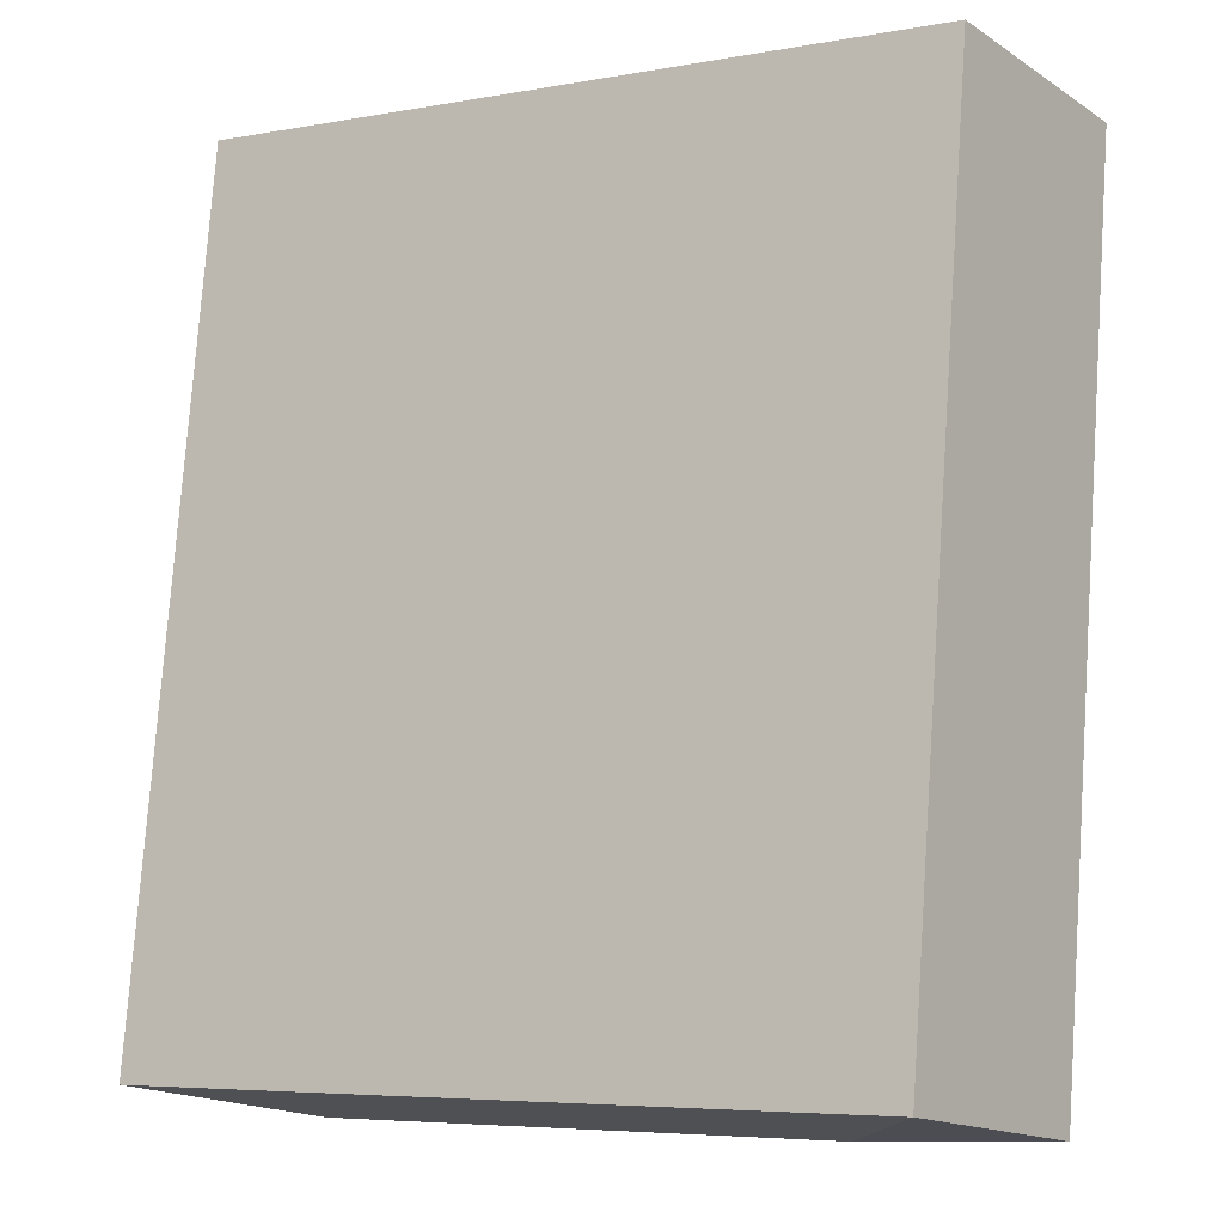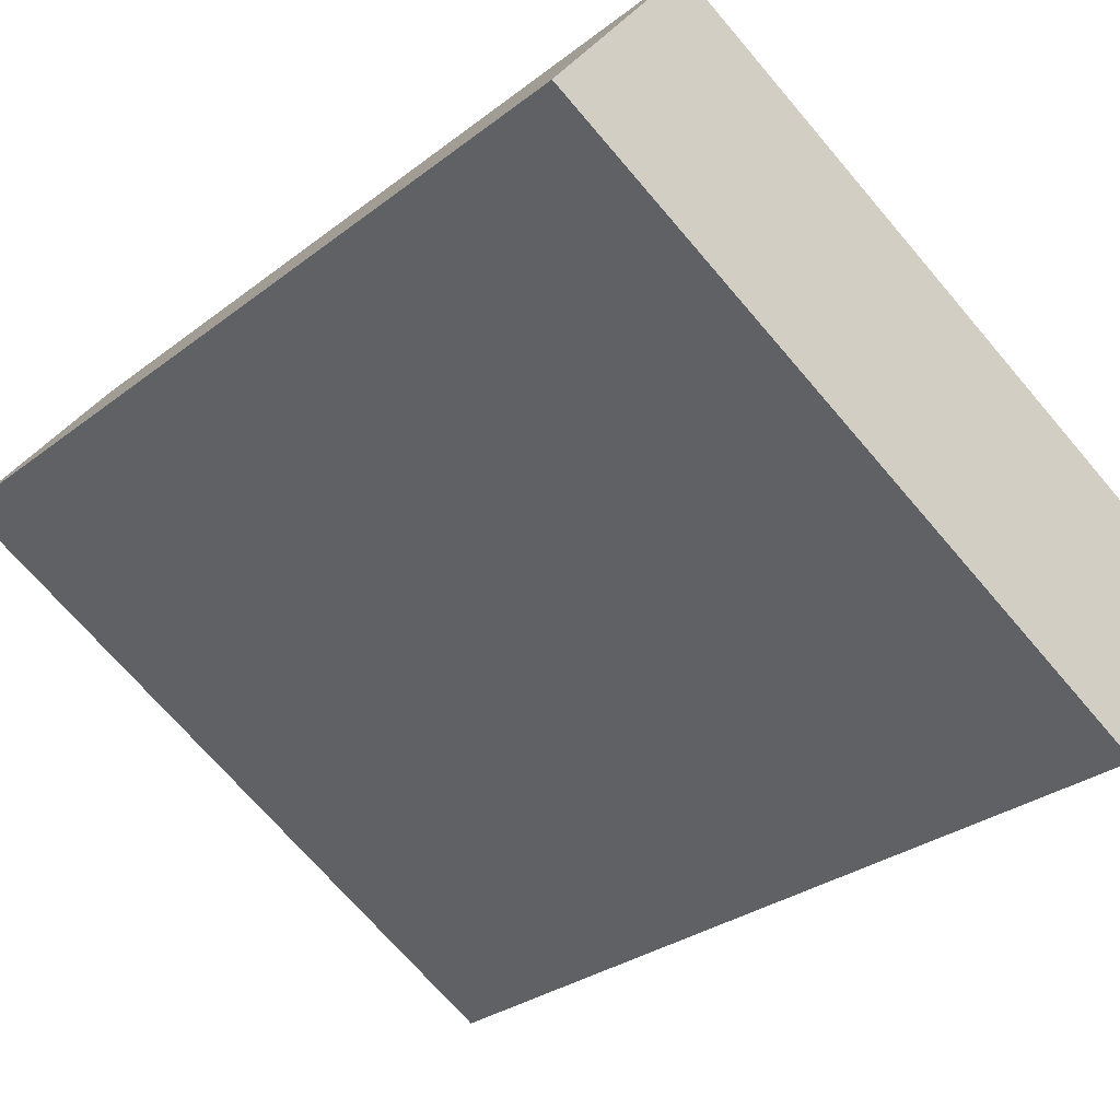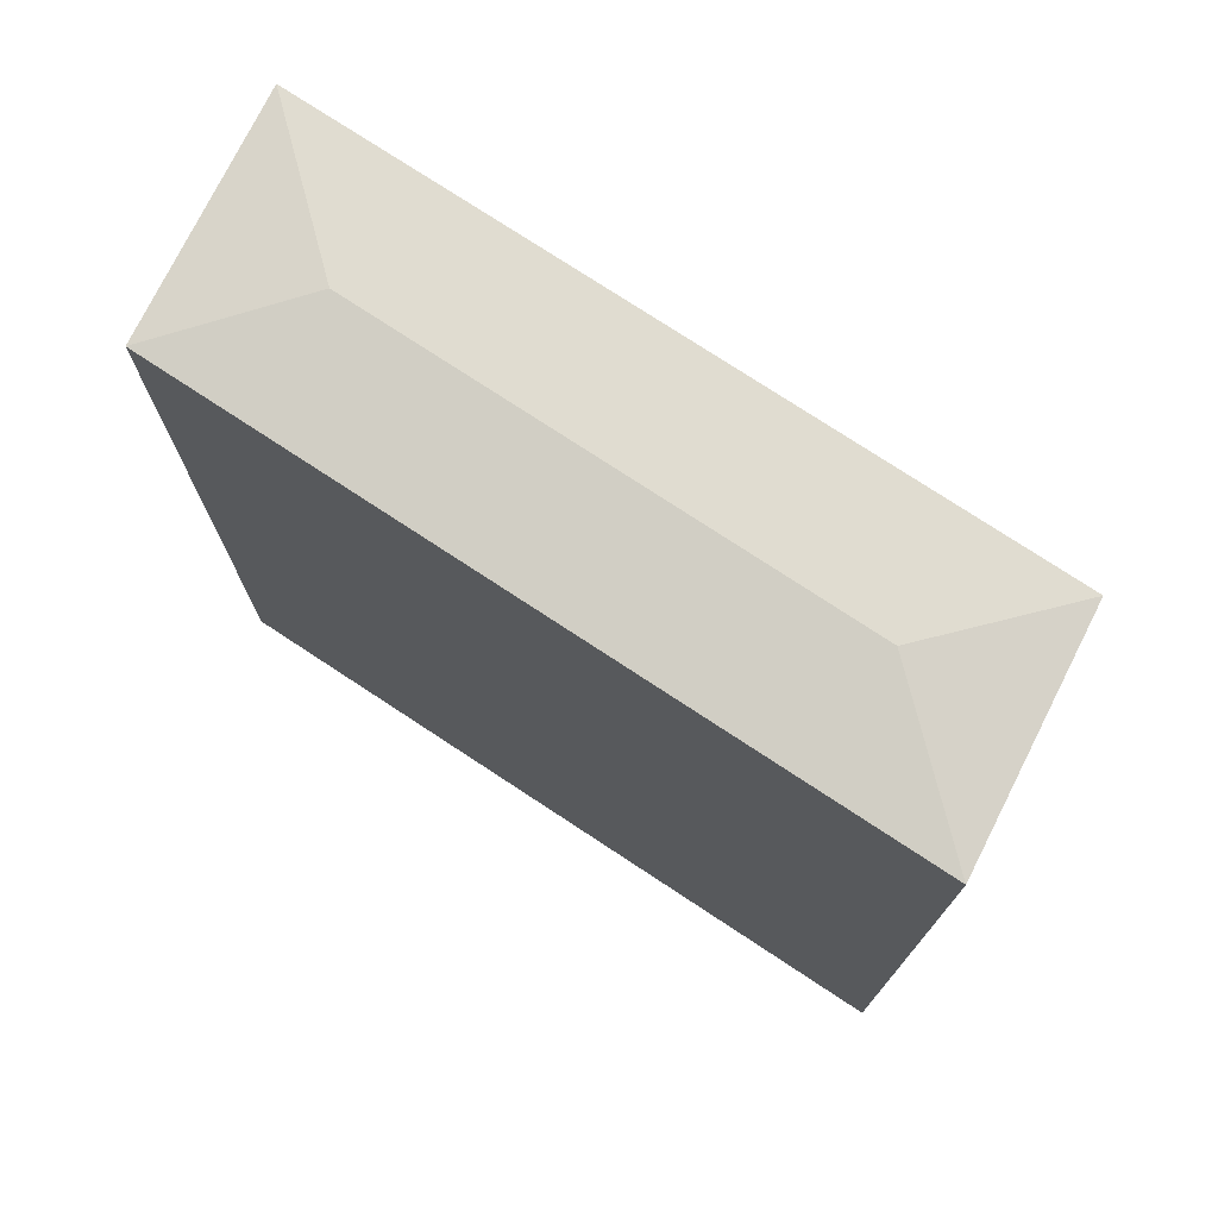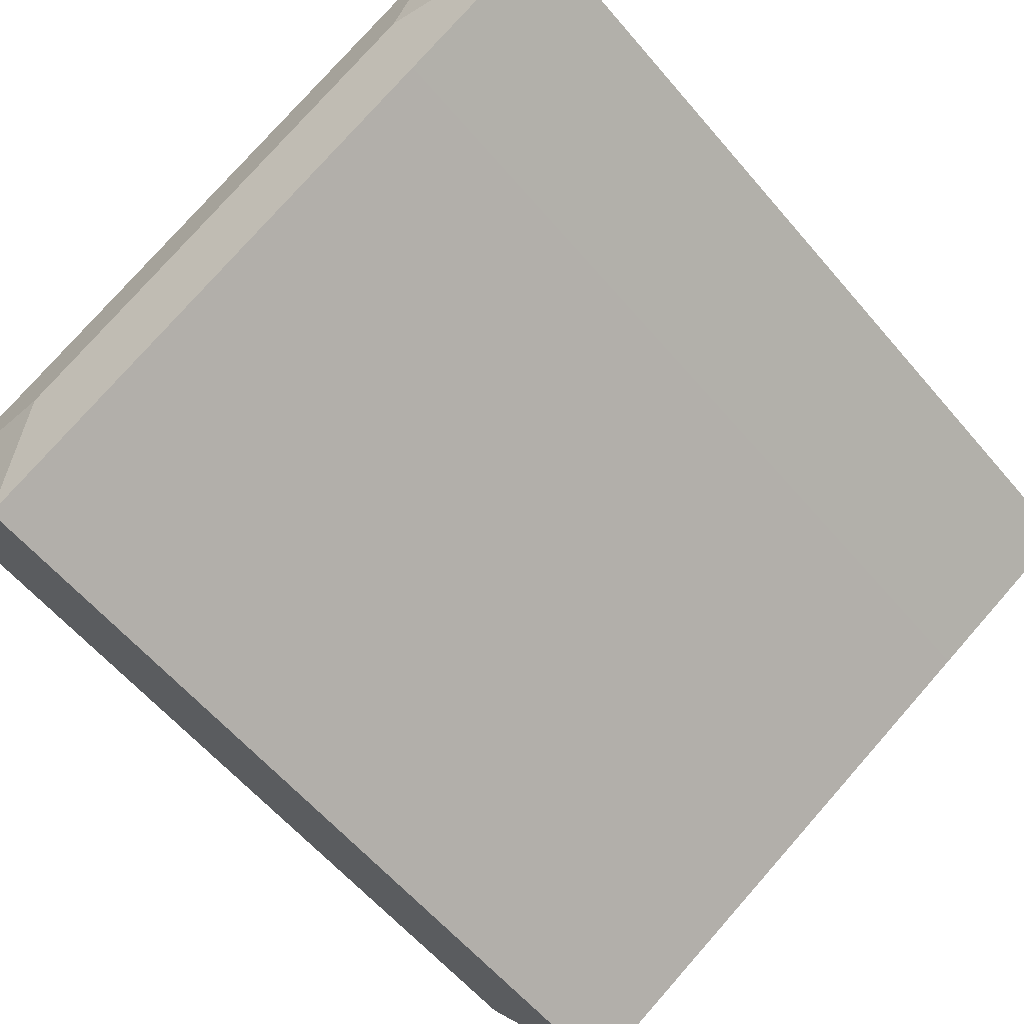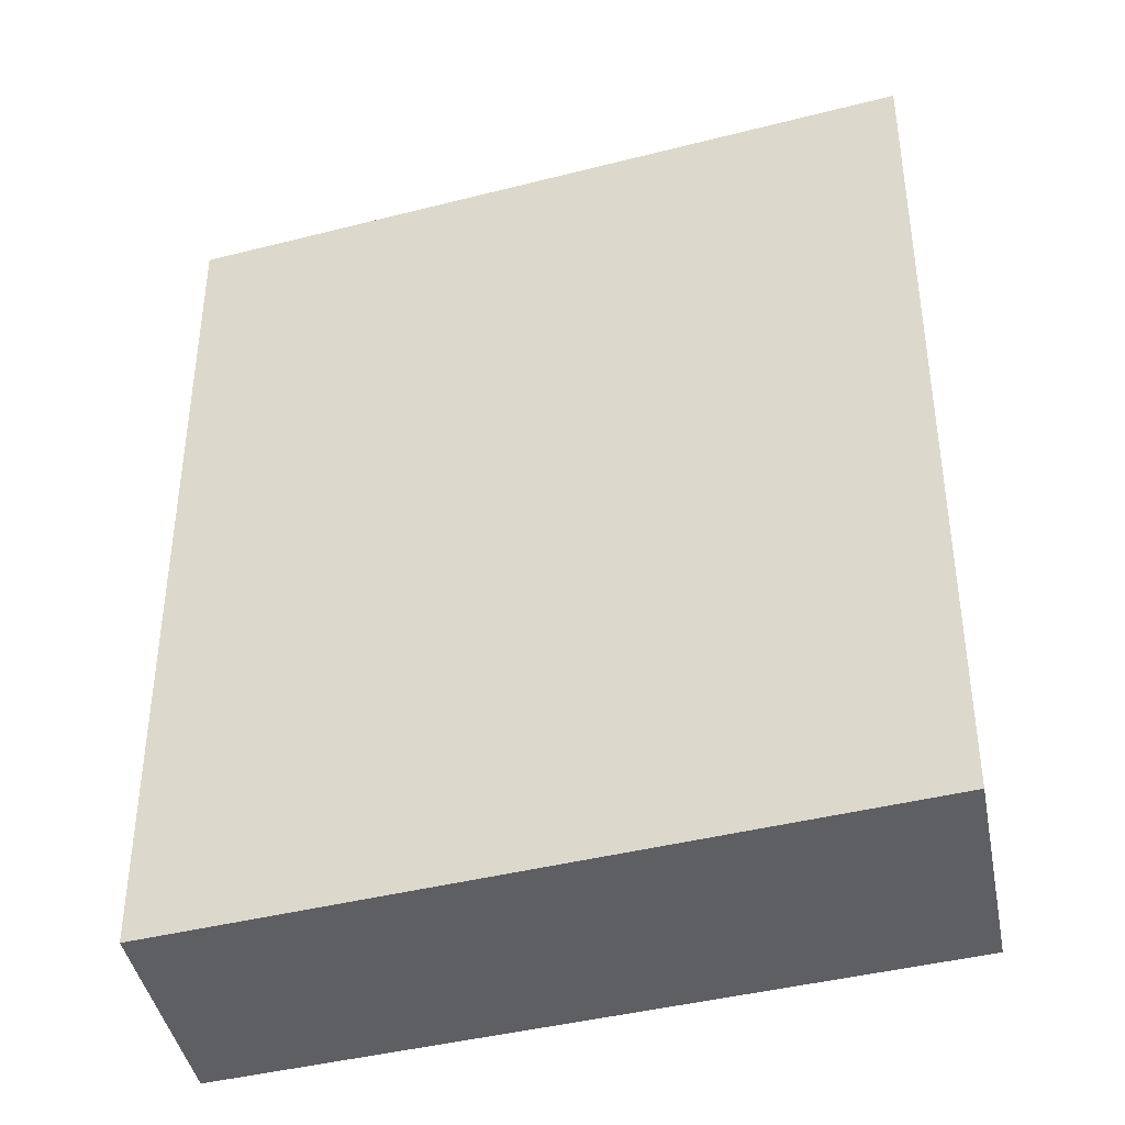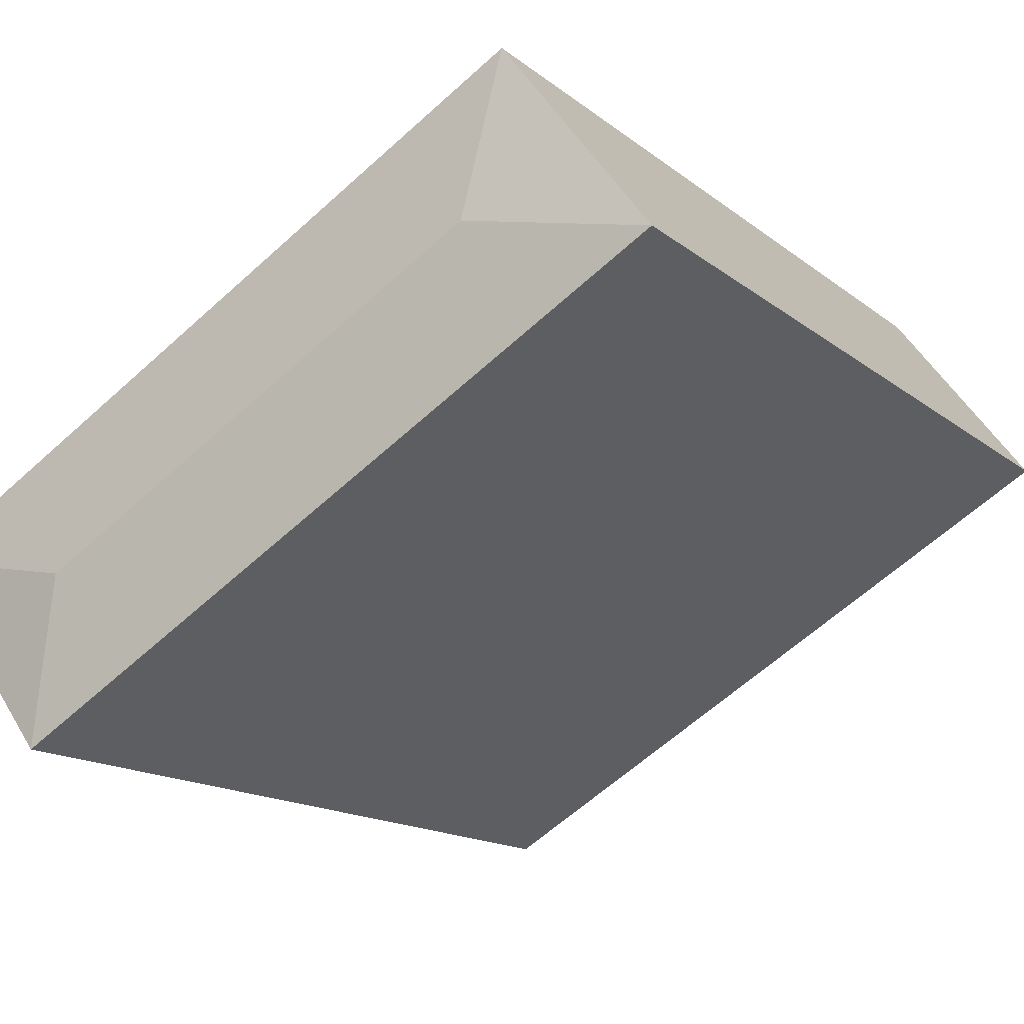
<metadata>
{"format":"obj","ext":"obj","renderer":"f3d","projection":"perspective","resolution":1024,"background":"white","views":[{"elev":77.6,"azim":-176.0,"up":"+Z"},{"elev":-29.2,"azim":-41.4,"up":"+Z"},{"elev":75.8,"azim":63.4,"up":"+Y"},{"elev":-59.9,"azim":-139.9,"up":"+Z"},{"elev":-41.2,"azim":47.4,"up":"+Y"},{"elev":-14.8,"azim":-148.4,"up":"+Z"}]}
</metadata>
<code>
v  10.16 14.53 -3.596
v  2.383 14.3 3.195
v  13.08 14.3 -2.996
v  2.917 14.53 0.596
v  2.228 14.3 2.987
v  0 14.31 8.76e-16
v  10.7 14.3 -6.198
v  3.586 14.3 -2.079
v  2.614 14.3 -1.516
v  1.45 14.3 -0.841
v  0 0 0
v  2.383 -1.956e-16 3.195
v  2.228 -1.829e-16 2.987
v  13.08 1.835e-16 -2.996
v  10.7 3.795e-16 -6.198
v  1.45 5.15e-17 -0.841
v  2.614 9.283e-17 -1.516
v  3.586 1.273e-16 -2.079
g defaultobject
f 1 2 3
f 2 1 4
f 4 5 2
f 5 4 6
f 1 3 7
f 8 1 7
f 1 8 4
f 4 8 9
f 4 9 10
f 4 10 6
f 11 5 6
f 5 11 2
f 2 11 12
f 12 11 13
f 12 3 2
f 3 12 14
f 14 7 3
f 7 14 15
f 10 11 6
f 11 10 16
f 16 10 9
f 16 9 17
f 17 9 8
f 17 8 18
f 18 8 7
f 18 7 15
f 13 14 12
f 14 13 11
f 14 11 15
f 15 11 16
f 15 16 18
f 18 16 17

</code>
